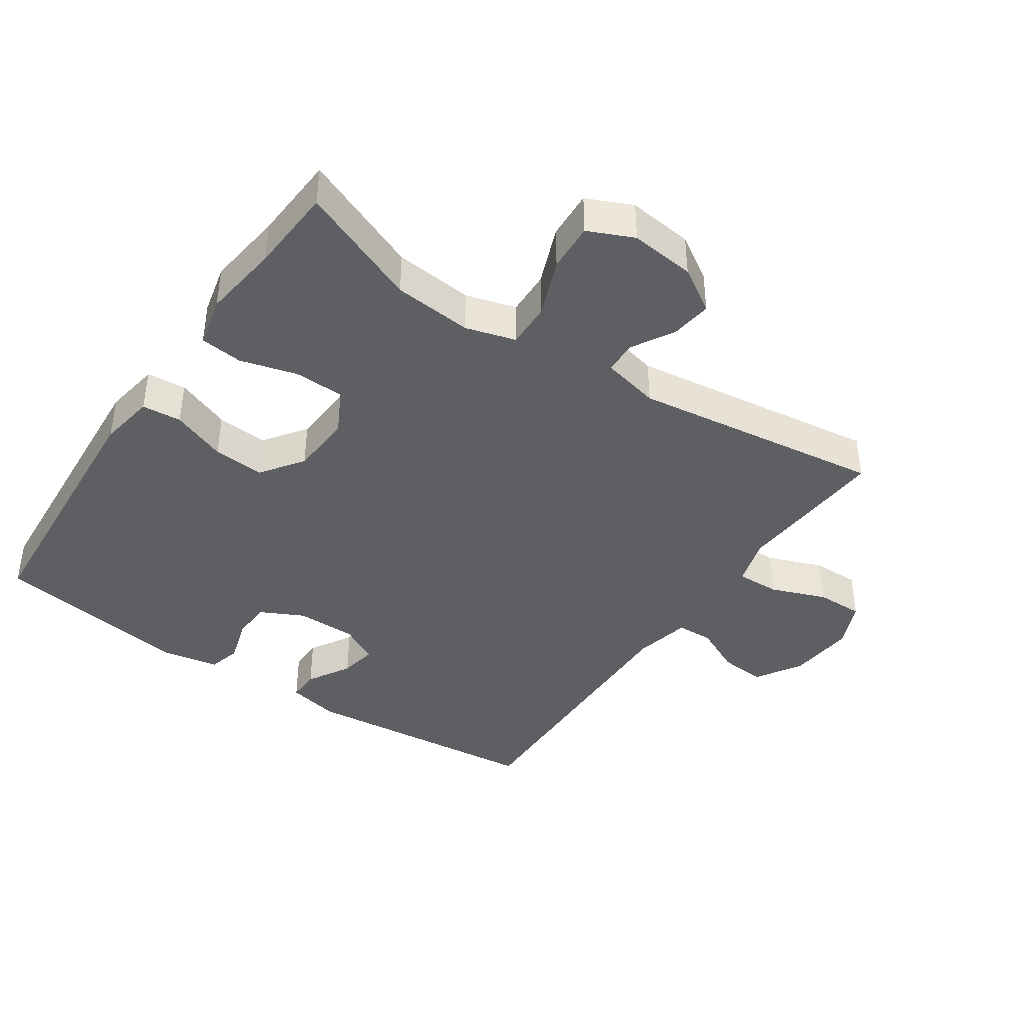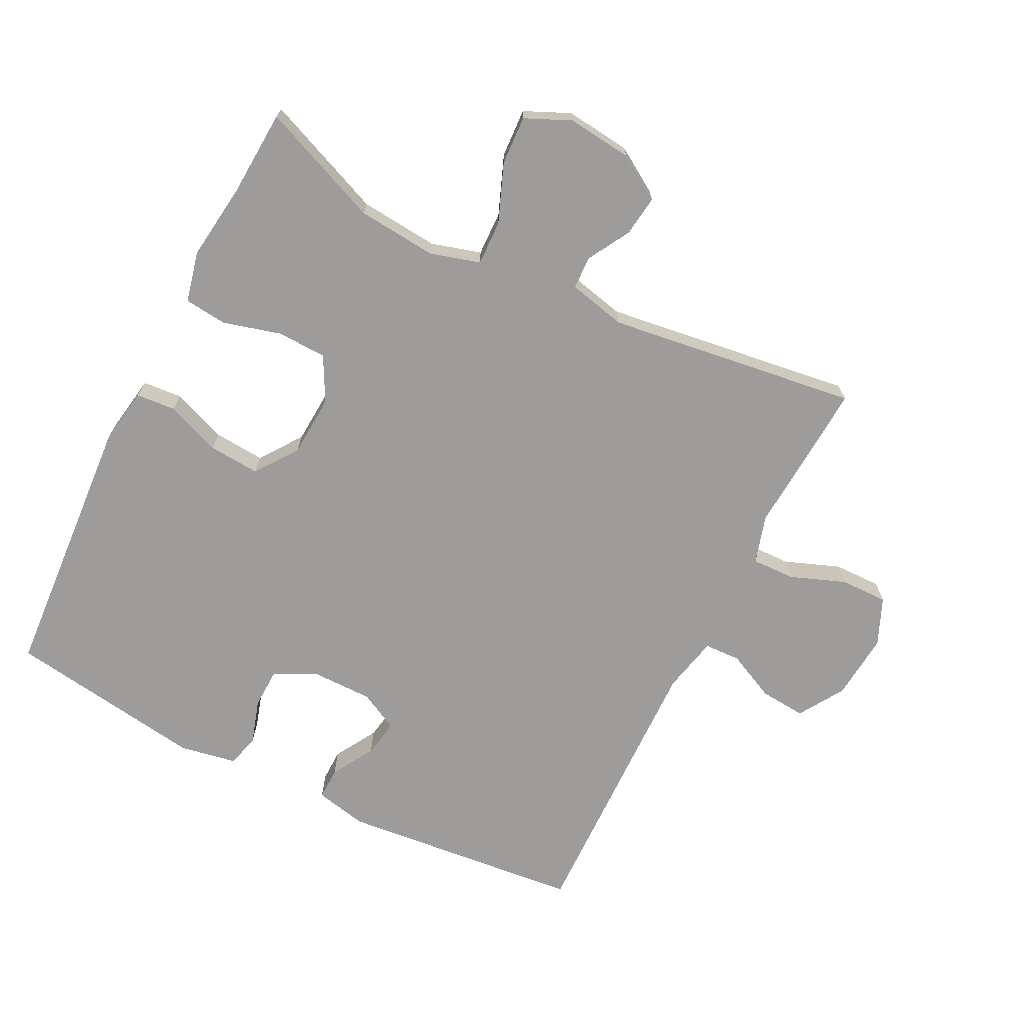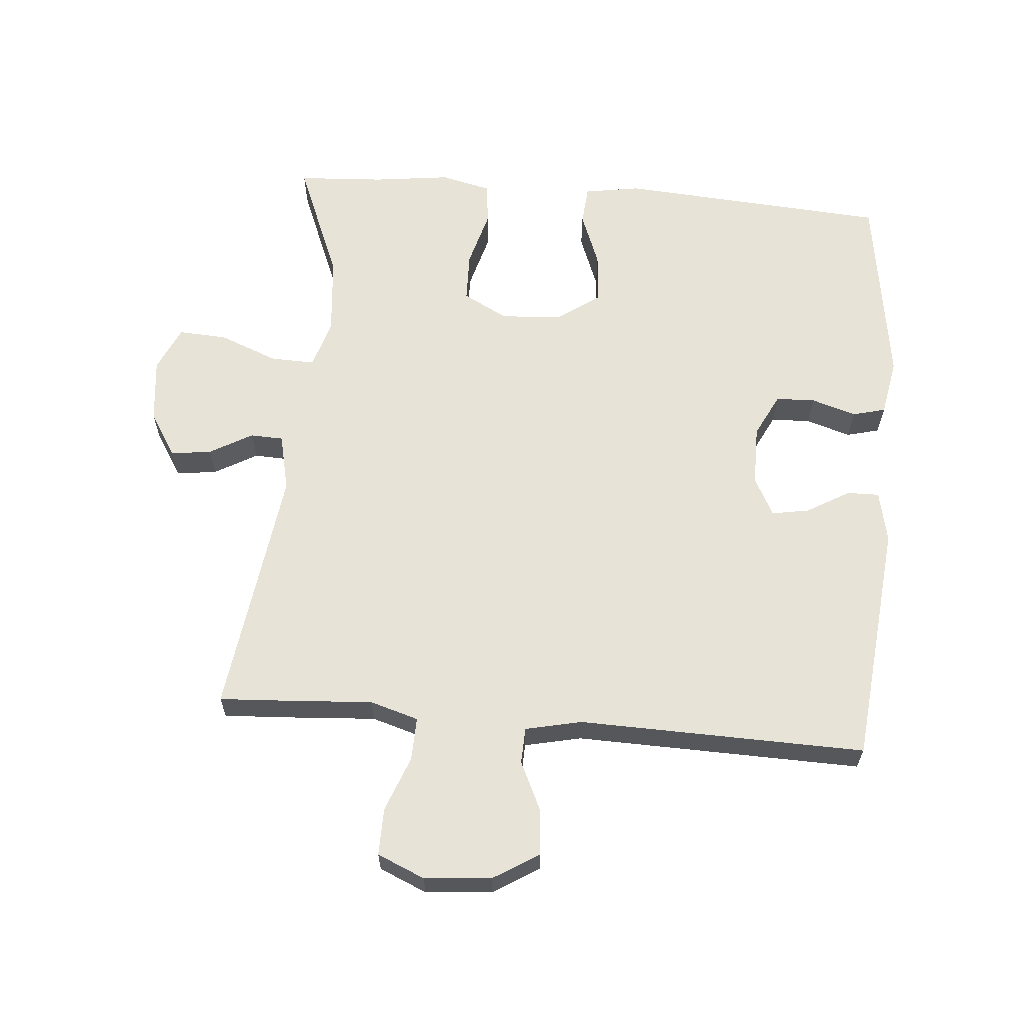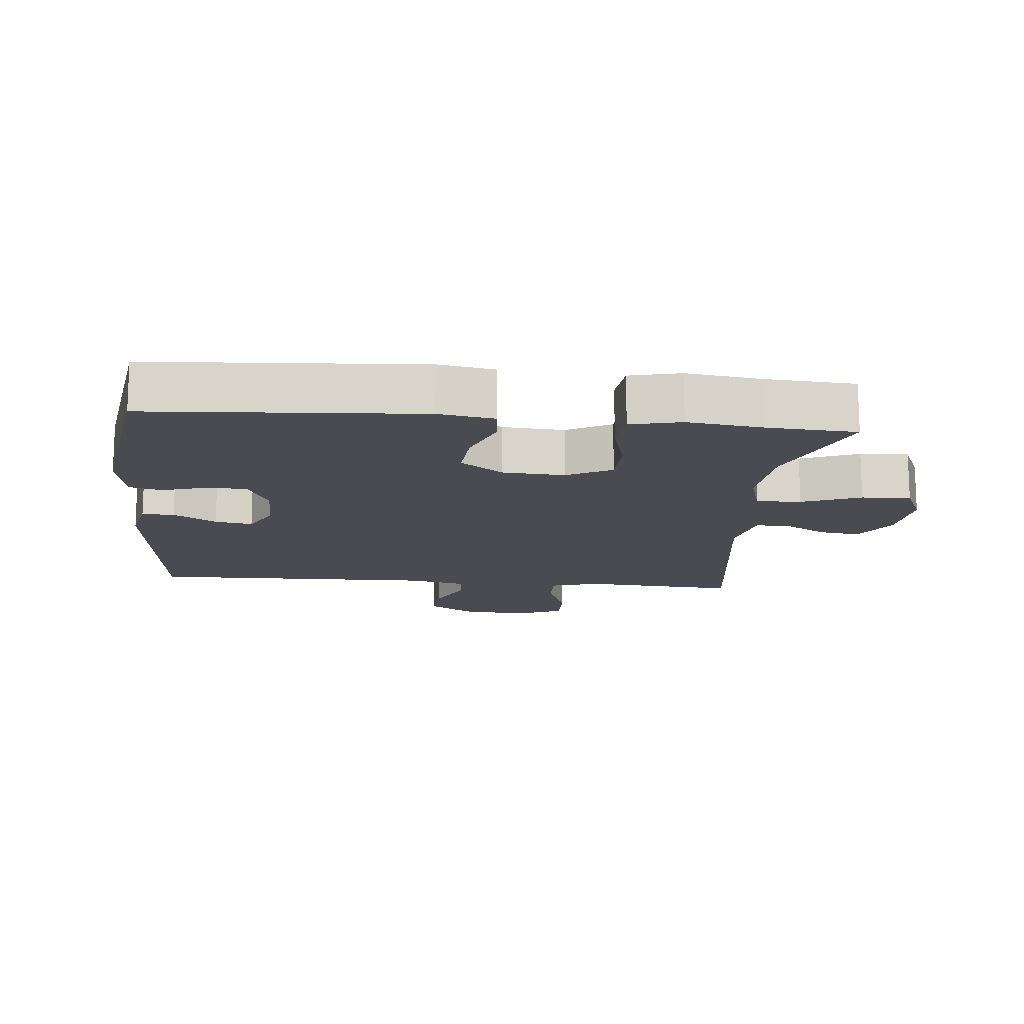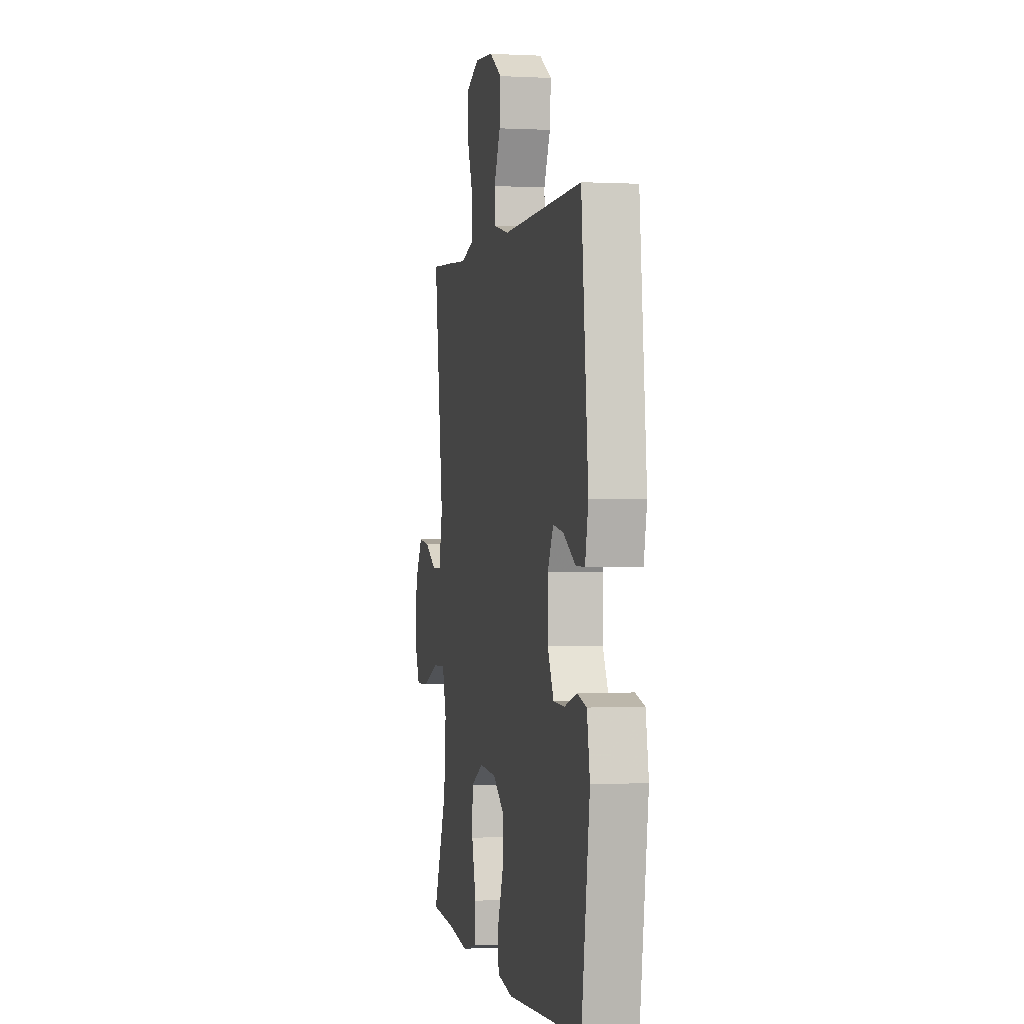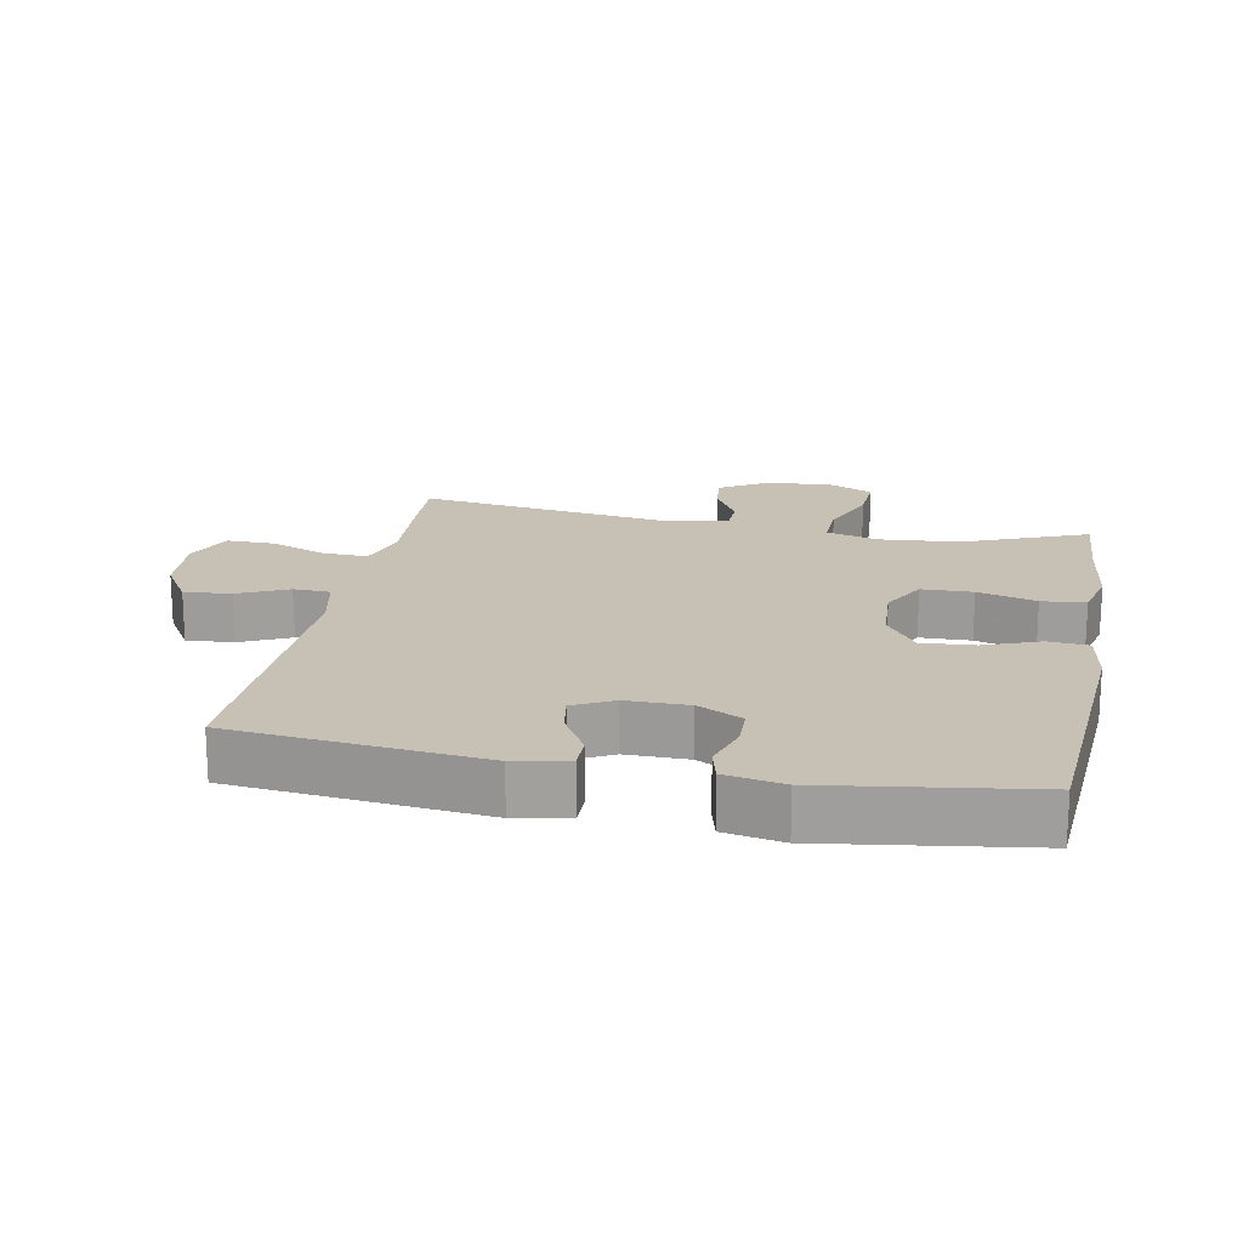
<metadata>
{"format":"obj","ext":"obj","renderer":"f3d","projection":"perspective","resolution":1024,"background":"white","views":[{"elev":-40.9,"azim":-124.2,"up":"+Y"},{"elev":-70.2,"azim":-116.7,"up":"+Y"},{"elev":62.7,"azim":4.9,"up":"+Y"},{"elev":-14.6,"azim":174.5,"up":"+Y"},{"elev":-0.1,"azim":78.5,"up":"+Z"},{"elev":18.6,"azim":101.1,"up":"+Y"}]}
</metadata>
<code>
v -0.5 0.07 -0.5
v -0.425 0.07 -0.317
v -0.414 0.07 -0.197
v -0.436 0.07 -0.121
v -0.504 0.07 -0.123
v -0.593 0.07 -0.158
v -0.667 0.07 -0.162
v -0.698 0.07 -0.093
v -0.687 0.07 0.006
v -0.645 0.07 0.073
v -0.583 0.07 0.065
v -0.518 0.07 0.028
v -0.468 0.07 0.03
v -0.448 0.07 0.118
v -0.5 0.07 0.5
v -0.382 0.07 0.493
v -0.265 0.07 0.485
v -0.191 0.07 0.507
v -0.193 0.07 0.573
v -0.225 0.07 0.657
v -0.226 0.07 0.729
v -0.154 0.07 0.76
v -0.052 0.07 0.751
v 0.017 0.07 0.708
v 0.011 0.07 0.638
v -0.024 0.07 0.564
v -0.022 0.07 0.509
v 0.064 0.07 0.49
v 0.5 0.07 0.5
v 0.537 0.07 0.13
v 0.52 0.07 0.051
v 0.471 0.07 0.052
v 0.406 0.07 0.09
v 0.349 0.07 0.1
v 0.318 0.07 0.041
v 0.318 0.07 -0.051
v 0.351 0.07 -0.117
v 0.411 0.07 -0.119
v 0.479 0.07 -0.098
v 0.529 0.07 -0.111
v 0.545 0.07 -0.198
v 0.5 0.07 -0.5
v 0.089 0.07 -0.528
v 0.004 0.07 -0.514
v -0.001 0.07 -0.454
v 0.031 0.07 -0.371
v 0.037 0.07 -0.293
v -0.027 0.07 -0.247
v -0.121 0.07 -0.241
v -0.189 0.07 -0.277
v -0.191 0.07 -0.353
v -0.167 0.07 -0.44
v -0.174 0.07 -0.505
v -0.251 0.07 -0.523
v -0.368 0.07 -0.508
v -0.5 0 -0.5
v -0.425 0 -0.317
v -0.414 0 -0.197
v -0.436 0 -0.121
v -0.504 0 -0.123
v -0.593 0 -0.158
v -0.667 0 -0.162
v -0.698 0 -0.093
v -0.687 0 0.006
v -0.645 0 0.073
v -0.583 0 0.065
v -0.518 0 0.028
v -0.468 0 0.03
v -0.448 0 0.118
v -0.5 0 0.5
v -0.382 0 0.493
v -0.265 0 0.485
v -0.191 0 0.507
v -0.193 0 0.573
v -0.225 0 0.657
v -0.226 0 0.729
v -0.154 0 0.76
v -0.052 0 0.751
v 0.017 0 0.708
v 0.011 0 0.638
v -0.024 0 0.564
v -0.022 0 0.509
v 0.064 0 0.49
v 0.5 0 0.5
v 0.537 0 0.13
v 0.52 0 0.051
v 0.471 0 0.052
v 0.406 0 0.09
v 0.349 0 0.1
v 0.318 0 0.041
v 0.318 0 -0.051
v 0.351 0 -0.117
v 0.411 0 -0.119
v 0.479 0 -0.098
v 0.529 0 -0.111
v 0.545 0 -0.198
v 0.5 0 -0.5
v 0.089 0 -0.528
v 0.004 0 -0.514
v -0.001 0 -0.454
v 0.031 0 -0.371
v 0.037 0 -0.293
v -0.027 0 -0.247
v -0.121 0 -0.241
v -0.189 0 -0.277
v -0.191 0 -0.353
v -0.167 0 -0.44
v -0.174 0 -0.505
v -0.251 0 -0.523
v -0.368 0 -0.508
f 52 53 54 55
f 51 52 55 1
f 50 51 1 2
f 49 50 2 3
f 48 49 3 4
f 43 44 45 46
f 43 46 47
f 42 43 47
f 41 42 47 48
f 38 39 40 41
f 37 38 41 48
f 30 31 32 33
f 28 29 30 33
f 27 28 33 34
f 23 24 25 26
f 23 26 27
f 22 23 27
f 19 20 21 22
f 18 19 22 27
f 17 18 27 34
f 14 15 16 17
f 13 14 17 34
f 9 10 11 12
f 9 12 13
f 5 6 7 8
f 4 5 8 9
f 36 37 48 4
f 9 13 34 35
f 4 9 35 36
f 110 109 108 107
f 56 110 107 106
f 57 56 106 105
f 58 57 105 104
f 59 58 104 103
f 101 100 99 98
f 102 101 98
f 102 98 97
f 103 102 97 96
f 96 95 94 93
f 103 96 93 92
f 88 87 86 85
f 88 85 84 83
f 89 88 83 82
f 81 80 79 78
f 82 81 78
f 82 78 77
f 77 76 75 74
f 82 77 74 73
f 89 82 73 72
f 72 71 70 69
f 89 72 69 68
f 67 66 65 64
f 68 67 64
f 63 62 61 60
f 64 63 60 59
f 59 103 92 91
f 90 89 68 64
f 91 90 64 59
f 1 56 57 2
f 2 57 58 3
f 3 58 59 4
f 4 59 60 5
f 5 60 61 6
f 6 61 62 7
f 7 62 63 8
f 8 63 64 9
f 9 64 65 10
f 10 65 66 11
f 11 66 67 12
f 12 67 68 13
f 13 68 69 14
f 14 69 70 15
f 15 70 71 16
f 16 71 72 17
f 17 72 73 18
f 18 73 74 19
f 19 74 75 20
f 20 75 76 21
f 21 76 77 22
f 22 77 78 23
f 23 78 79 24
f 24 79 80 25
f 25 80 81 26
f 26 81 82 27
f 27 82 83 28
f 28 83 84 29
f 29 84 85 30
f 30 85 86 31
f 31 86 87 32
f 32 87 88 33
f 33 88 89 34
f 34 89 90 35
f 35 90 91 36
f 36 91 92 37
f 37 92 93 38
f 38 93 94 39
f 39 94 95 40
f 40 95 96 41
f 41 96 97 42
f 42 97 98 43
f 43 98 99 44
f 44 99 100 45
f 45 100 101 46
f 46 101 102 47
f 47 102 103 48
f 48 103 104 49
f 49 104 105 50
f 50 105 106 51
f 51 106 107 52
f 52 107 108 53
f 53 108 109 54
f 54 109 110 55
f 55 110 56 1

</code>
